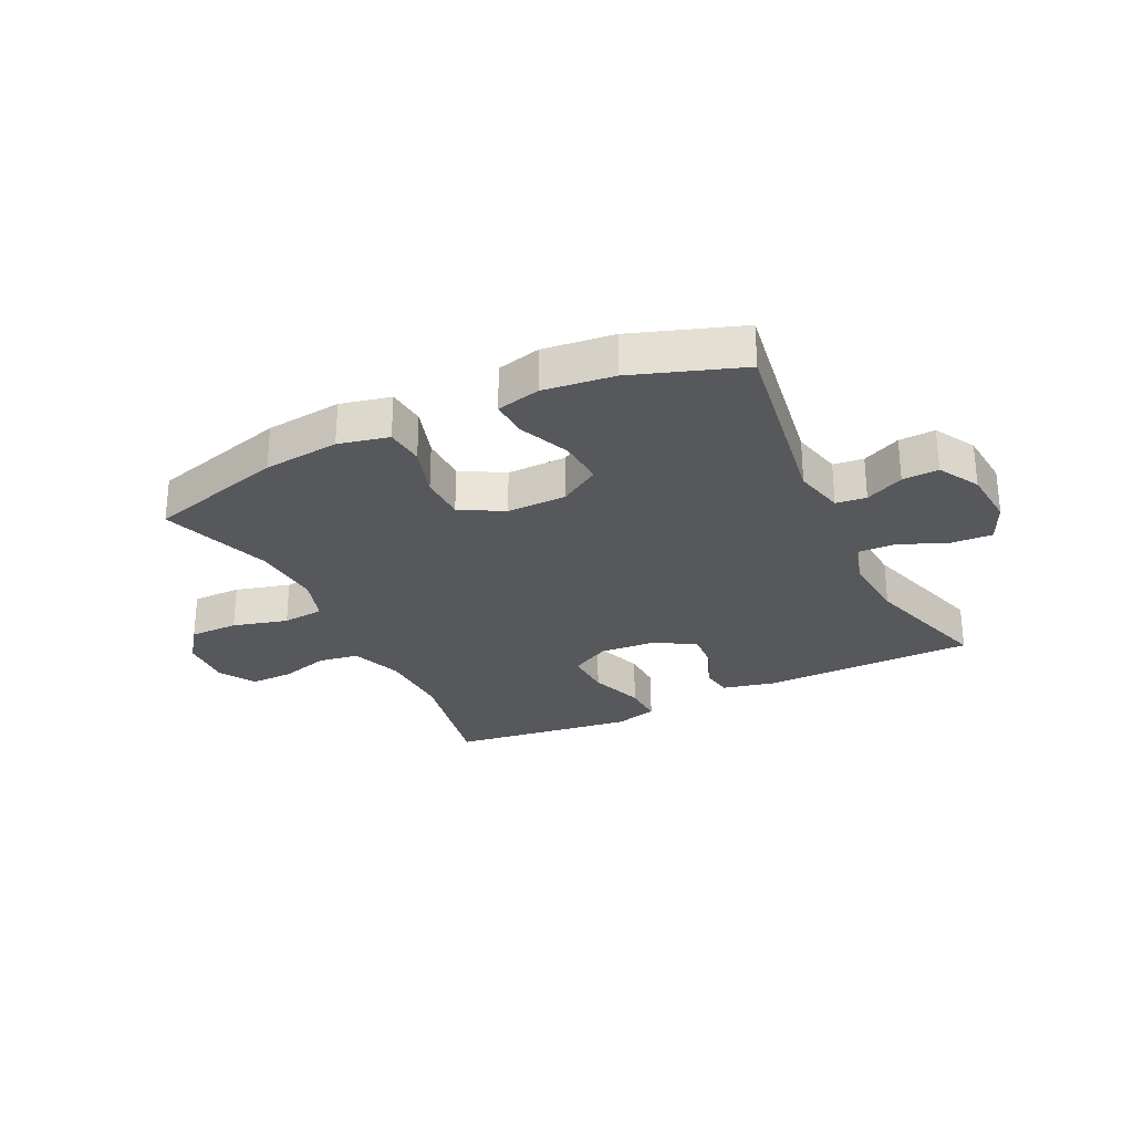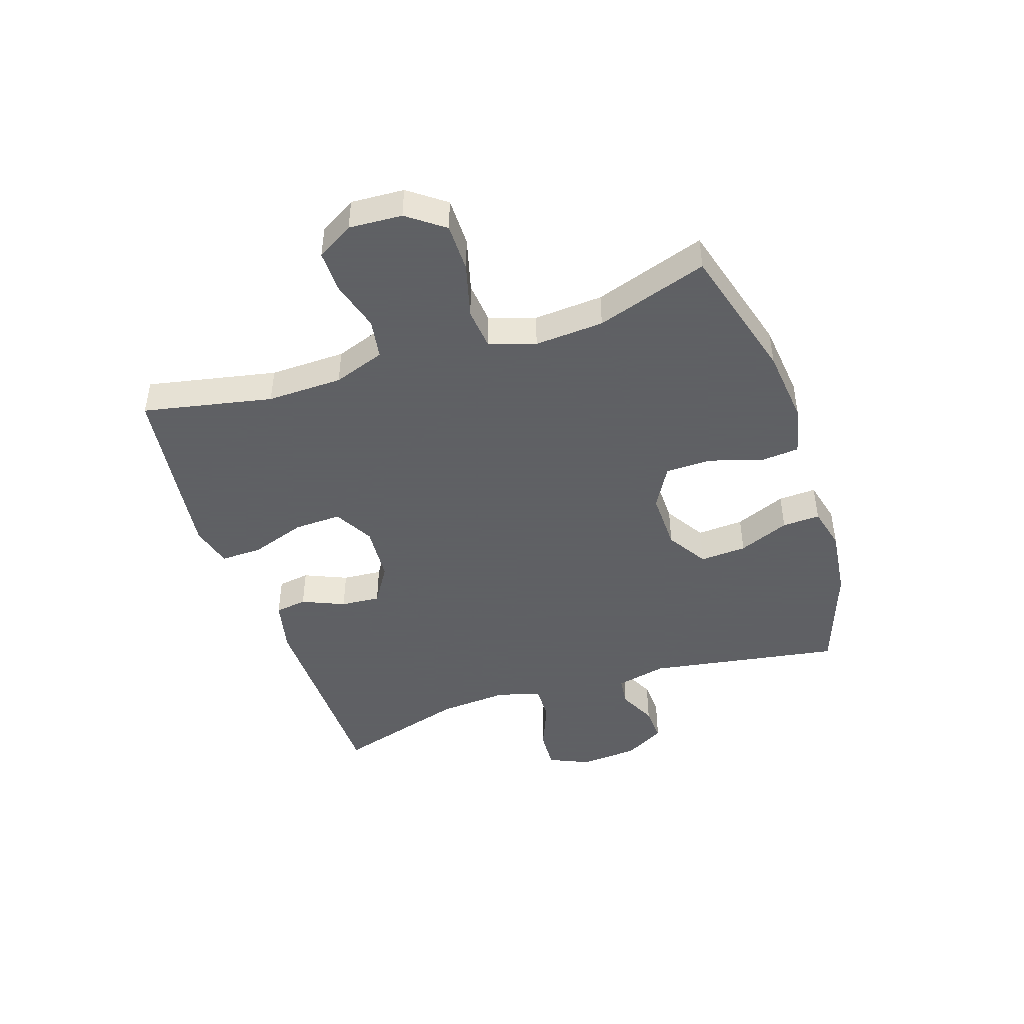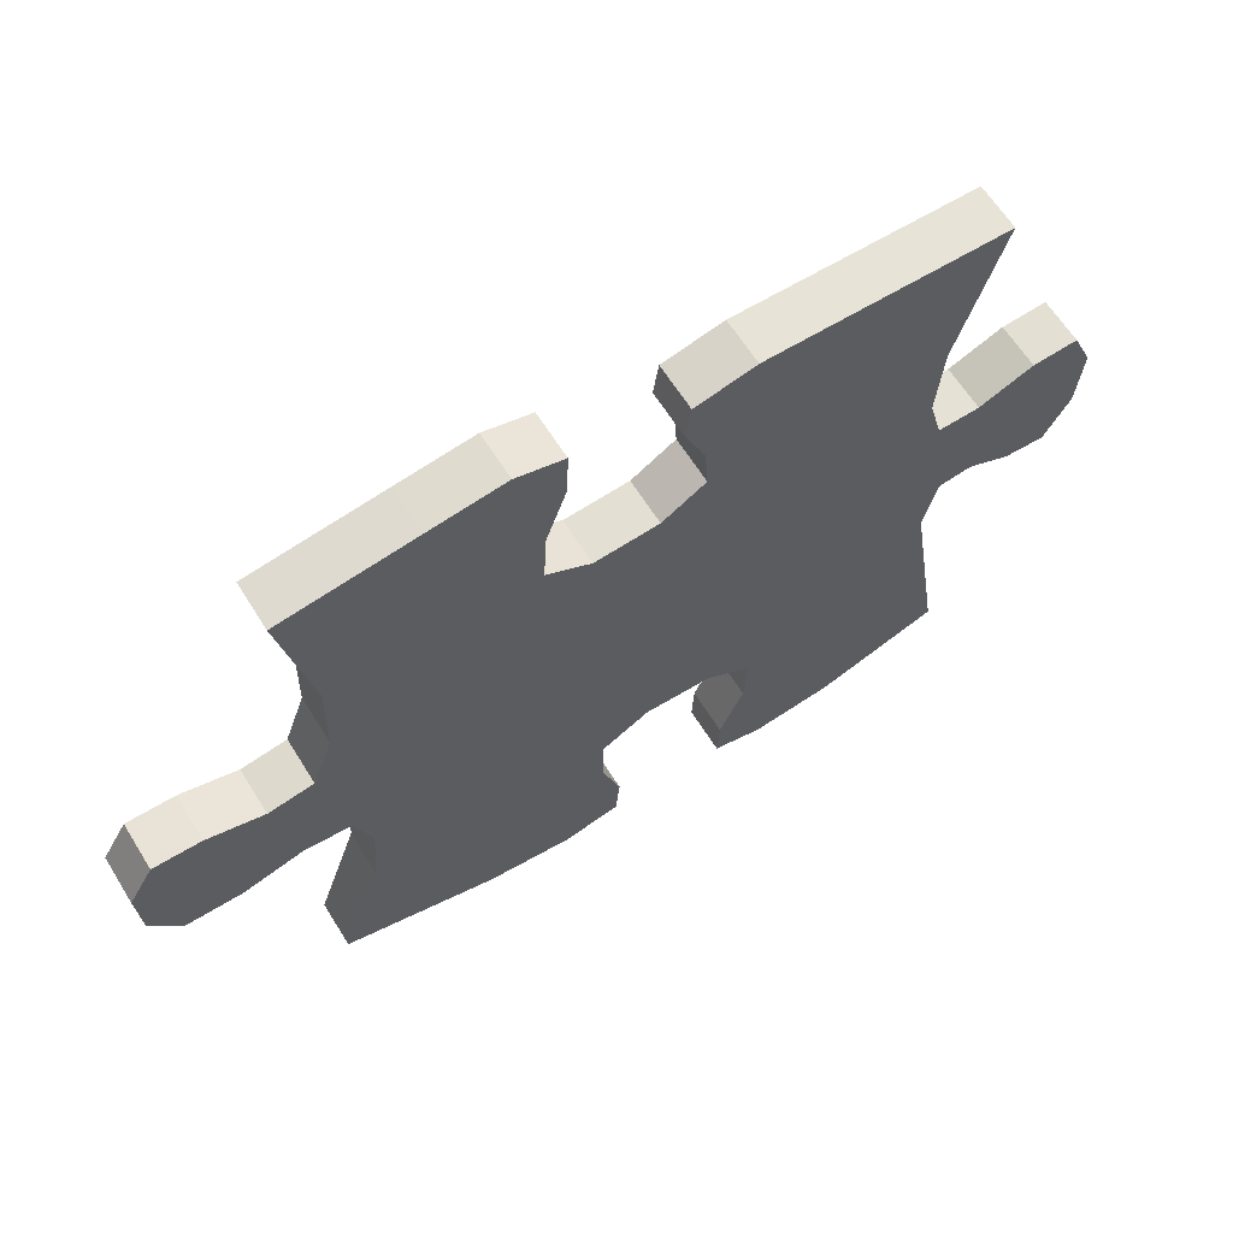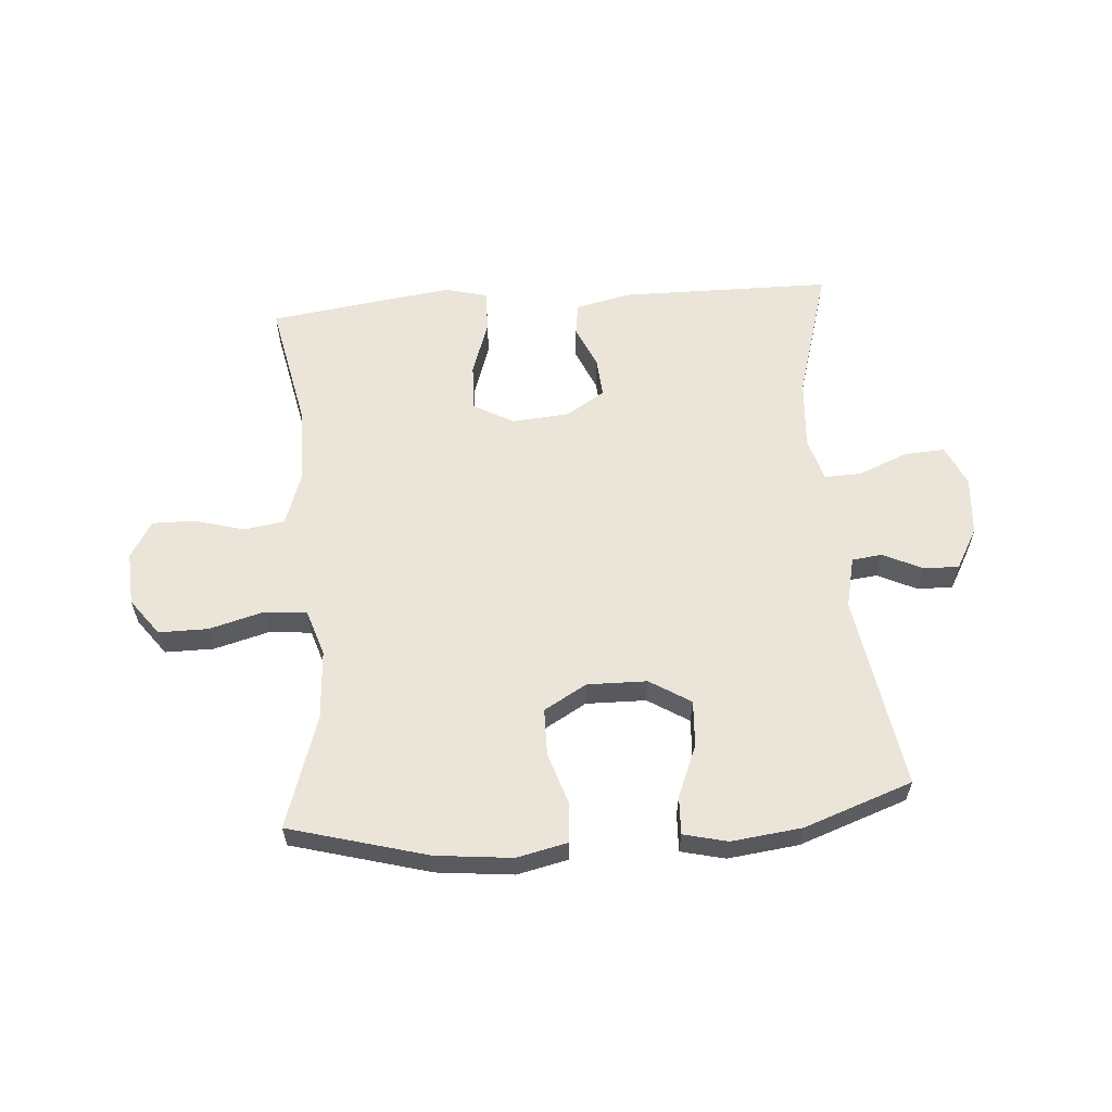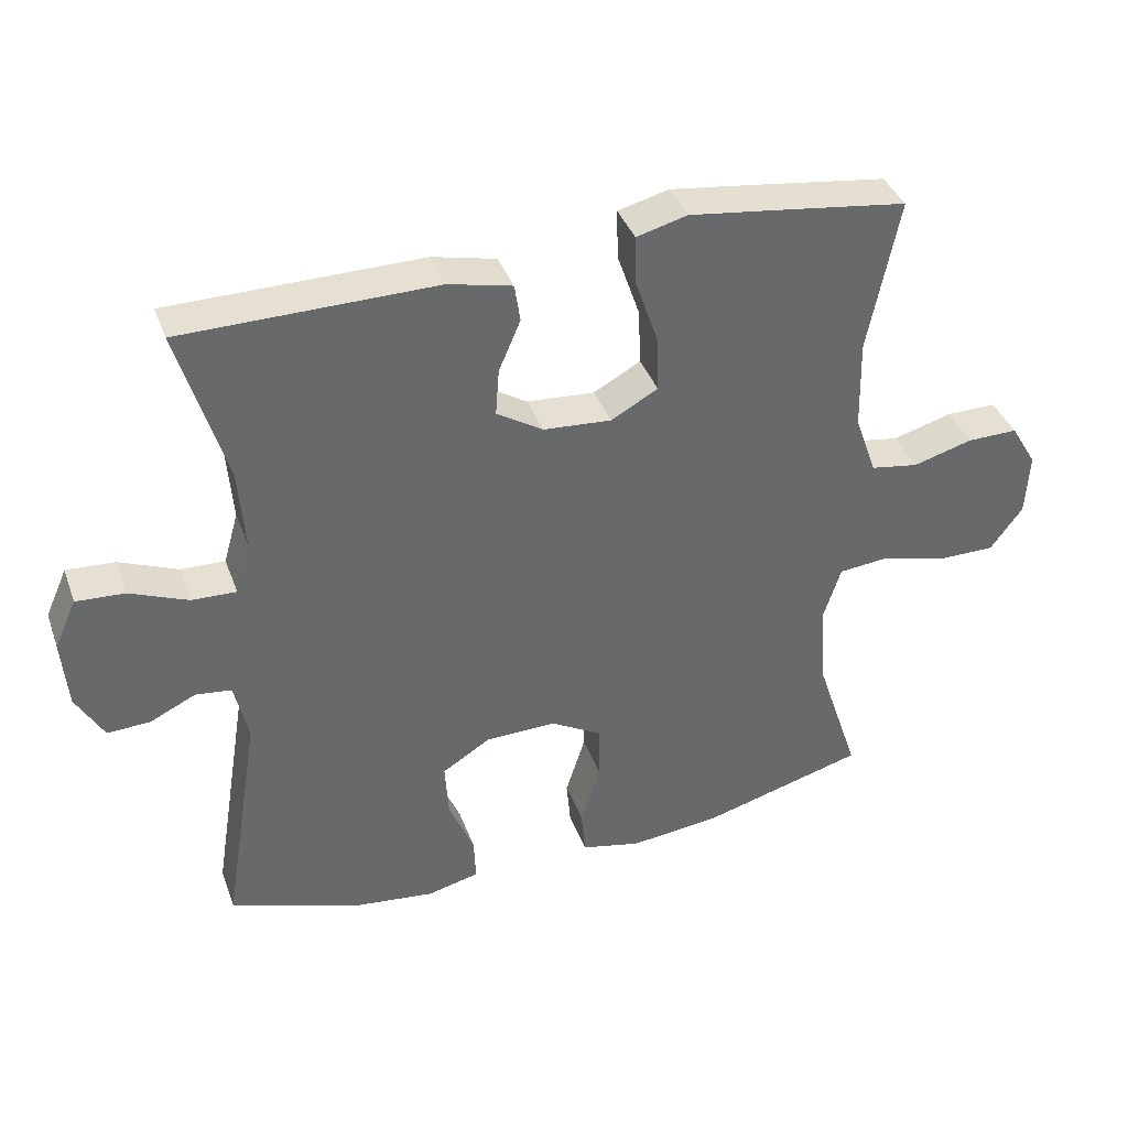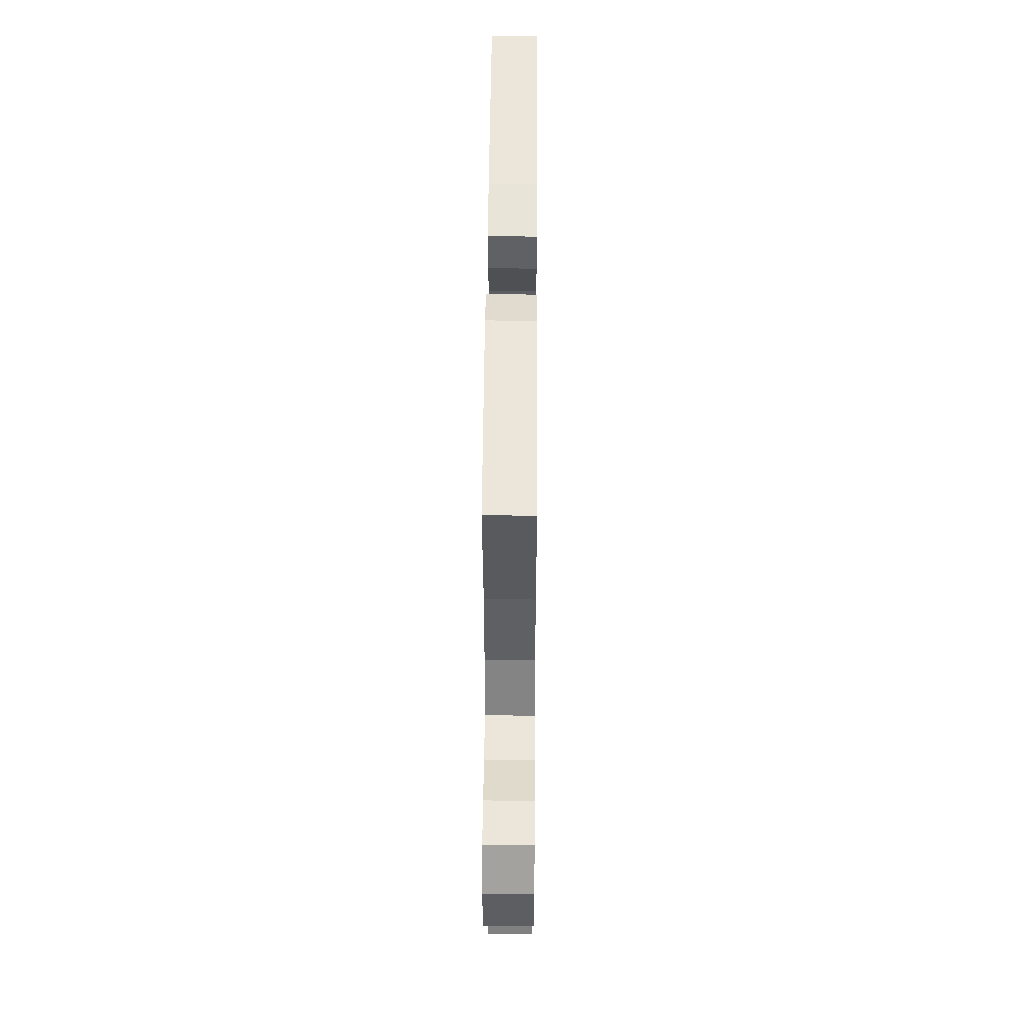
<metadata>
{"format":"obj","ext":"obj","renderer":"f3d","projection":"perspective","resolution":1024,"background":"white","views":[{"elev":-27.7,"azim":-154.0,"up":"+Y"},{"elev":-45.3,"azim":108.3,"up":"+Y"},{"elev":63.3,"azim":148.1,"up":"+Z"},{"elev":59.4,"azim":175.5,"up":"+Y"},{"elev":38.4,"azim":-19.0,"up":"+Z"},{"elev":48.2,"azim":90.4,"up":"+Z"}]}
</metadata>
<code>
v 0.5 0.07 -0.5
v 0.267 0.07 -0.565
v 0.138 0.07 -0.579
v 0.053 0.07 -0.56
v 0.047 0.07 -0.494
v 0.075 0.07 -0.406
v 0.074 0.07 -0.327
v 0.002 0.07 -0.286
v -0.099 0.07 -0.288
v -0.168 0.07 -0.331
v -0.163 0.07 -0.41
v -0.127 0.07 -0.496
v -0.124 0.07 -0.56
v -0.198 0.07 -0.578
v -0.317 0.07 -0.564
v -0.5 0.07 -0.5
v -0.447 0.07 -0.172
v -0.467 0.07 -0.086
v -0.518 0.07 -0.08
v -0.583 0.07 -0.111
v -0.644 0.07 -0.114
v -0.683 0.07 -0.045
v -0.691 0.07 0.054
v -0.66 0.07 0.123
v -0.591 0.07 0.119
v -0.508 0.07 0.085
v -0.445 0.07 0.083
v -0.424 0.07 0.157
v -0.433 0.07 0.275
v -0.5 0.07 0.5
v -0.14 0.07 0.504
v -0.049 0.07 0.483
v -0.041 0.07 0.429
v -0.072 0.07 0.357
v -0.077 0.07 0.29
v -0.011 0.07 0.249
v 0.086 0.07 0.242
v 0.153 0.07 0.279
v 0.15 0.07 0.359
v 0.118 0.07 0.452
v 0.116 0.07 0.523
v 0.188 0.07 0.542
v 0.302 0.07 0.527
v 0.5 0.07 0.5
v 0.456 0.07 0.281
v 0.459 0.07 0.153
v 0.49 0.07 0.066
v 0.558 0.07 0.055
v 0.643 0.07 0.079
v 0.715 0.07 0.08
v 0.752 0.07 0.018
v 0.747 0.07 -0.072
v 0.701 0.07 -0.134
v 0.618 0.07 -0.134
v 0.525 0.07 -0.109
v 0.454 0.07 -0.116
v 0.429 0.07 -0.194
v 0.437 0.07 -0.311
v 0.5 0 -0.5
v 0.267 0 -0.565
v 0.138 0 -0.579
v 0.053 0 -0.56
v 0.047 0 -0.494
v 0.075 0 -0.406
v 0.074 0 -0.327
v 0.002 0 -0.286
v -0.099 0 -0.288
v -0.168 0 -0.331
v -0.163 0 -0.41
v -0.127 0 -0.496
v -0.124 0 -0.56
v -0.198 0 -0.578
v -0.317 0 -0.564
v -0.5 0 -0.5
v -0.447 0 -0.172
v -0.467 0 -0.086
v -0.518 0 -0.08
v -0.583 0 -0.111
v -0.644 0 -0.114
v -0.683 0 -0.045
v -0.691 0 0.054
v -0.66 0 0.123
v -0.591 0 0.119
v -0.508 0 0.085
v -0.445 0 0.083
v -0.424 0 0.157
v -0.433 0 0.275
v -0.5 0 0.5
v -0.14 0 0.504
v -0.049 0 0.483
v -0.041 0 0.429
v -0.072 0 0.357
v -0.077 0 0.29
v -0.011 0 0.249
v 0.086 0 0.242
v 0.153 0 0.279
v 0.15 0 0.359
v 0.118 0 0.452
v 0.116 0 0.523
v 0.188 0 0.542
v 0.302 0 0.527
v 0.5 0 0.5
v 0.456 0 0.281
v 0.459 0 0.153
v 0.49 0 0.066
v 0.558 0 0.055
v 0.643 0 0.079
v 0.715 0 0.08
v 0.752 0 0.018
v 0.747 0 -0.072
v 0.701 0 -0.134
v 0.618 0 -0.134
v 0.525 0 -0.109
v 0.454 0 -0.116
v 0.429 0 -0.194
v 0.437 0 -0.311
f 53 54 55
f 52 53 55
f 51 52 55
f 50 51 55
f 49 50 55
f 48 49 55
f 47 48 55 56
f 46 47 56 57
f 43 44 45
f 42 43 45
f 41 42 45
f 40 41 45
f 39 40 45
f 45 46 57
f 39 45 57
f 38 39 57
f 32 33 34
f 31 32 34
f 30 31 34
f 29 30 34
f 28 29 34 35
f 27 28 35 36
f 24 25 26
f 23 24 26
f 22 23 26
f 21 22 26
f 20 21 26
f 19 20 26
f 18 19 26 27
f 27 36 37
f 18 27 37
f 17 18 37
f 15 16 17
f 14 15 17
f 13 14 17
f 12 13 17
f 11 12 17
f 4 5 6
f 3 4 6
f 2 3 6
f 1 2 6
f 58 1 6
f 58 6 7
f 57 58 7 8
f 38 57 8 9
f 37 38 9 10
f 17 37 10
f 10 11 17
f 113 112 111
f 113 111 110
f 113 110 109
f 113 109 108
f 113 108 107
f 113 107 106
f 114 113 106 105
f 115 114 105 104
f 103 102 101
f 103 101 100
f 103 100 99
f 103 99 98
f 103 98 97
f 115 104 103
f 115 103 97
f 115 97 96
f 92 91 90
f 92 90 89
f 92 89 88
f 92 88 87
f 93 92 87 86
f 94 93 86 85
f 84 83 82
f 84 82 81
f 84 81 80
f 84 80 79
f 84 79 78
f 84 78 77
f 85 84 77 76
f 95 94 85
f 95 85 76
f 95 76 75
f 75 74 73
f 75 73 72
f 75 72 71
f 75 71 70
f 75 70 69
f 64 63 62
f 64 62 61
f 64 61 60
f 64 60 59
f 64 59 116
f 65 64 116
f 66 65 116 115
f 67 66 115 96
f 68 67 96 95
f 68 95 75
f 75 69 68
f 1 59 60 2
f 2 60 61 3
f 3 61 62 4
f 4 62 63 5
f 5 63 64 6
f 6 64 65 7
f 7 65 66 8
f 8 66 67 9
f 9 67 68 10
f 10 68 69 11
f 11 69 70 12
f 12 70 71 13
f 13 71 72 14
f 14 72 73 15
f 15 73 74 16
f 16 74 75 17
f 17 75 76 18
f 18 76 77 19
f 19 77 78 20
f 20 78 79 21
f 21 79 80 22
f 22 80 81 23
f 23 81 82 24
f 24 82 83 25
f 25 83 84 26
f 26 84 85 27
f 27 85 86 28
f 28 86 87 29
f 29 87 88 30
f 30 88 89 31
f 31 89 90 32
f 32 90 91 33
f 33 91 92 34
f 34 92 93 35
f 35 93 94 36
f 36 94 95 37
f 37 95 96 38
f 38 96 97 39
f 39 97 98 40
f 40 98 99 41
f 41 99 100 42
f 42 100 101 43
f 43 101 102 44
f 44 102 103 45
f 45 103 104 46
f 46 104 105 47
f 47 105 106 48
f 48 106 107 49
f 49 107 108 50
f 50 108 109 51
f 51 109 110 52
f 52 110 111 53
f 53 111 112 54
f 54 112 113 55
f 55 113 114 56
f 56 114 115 57
f 57 115 116 58
f 58 116 59 1

</code>
